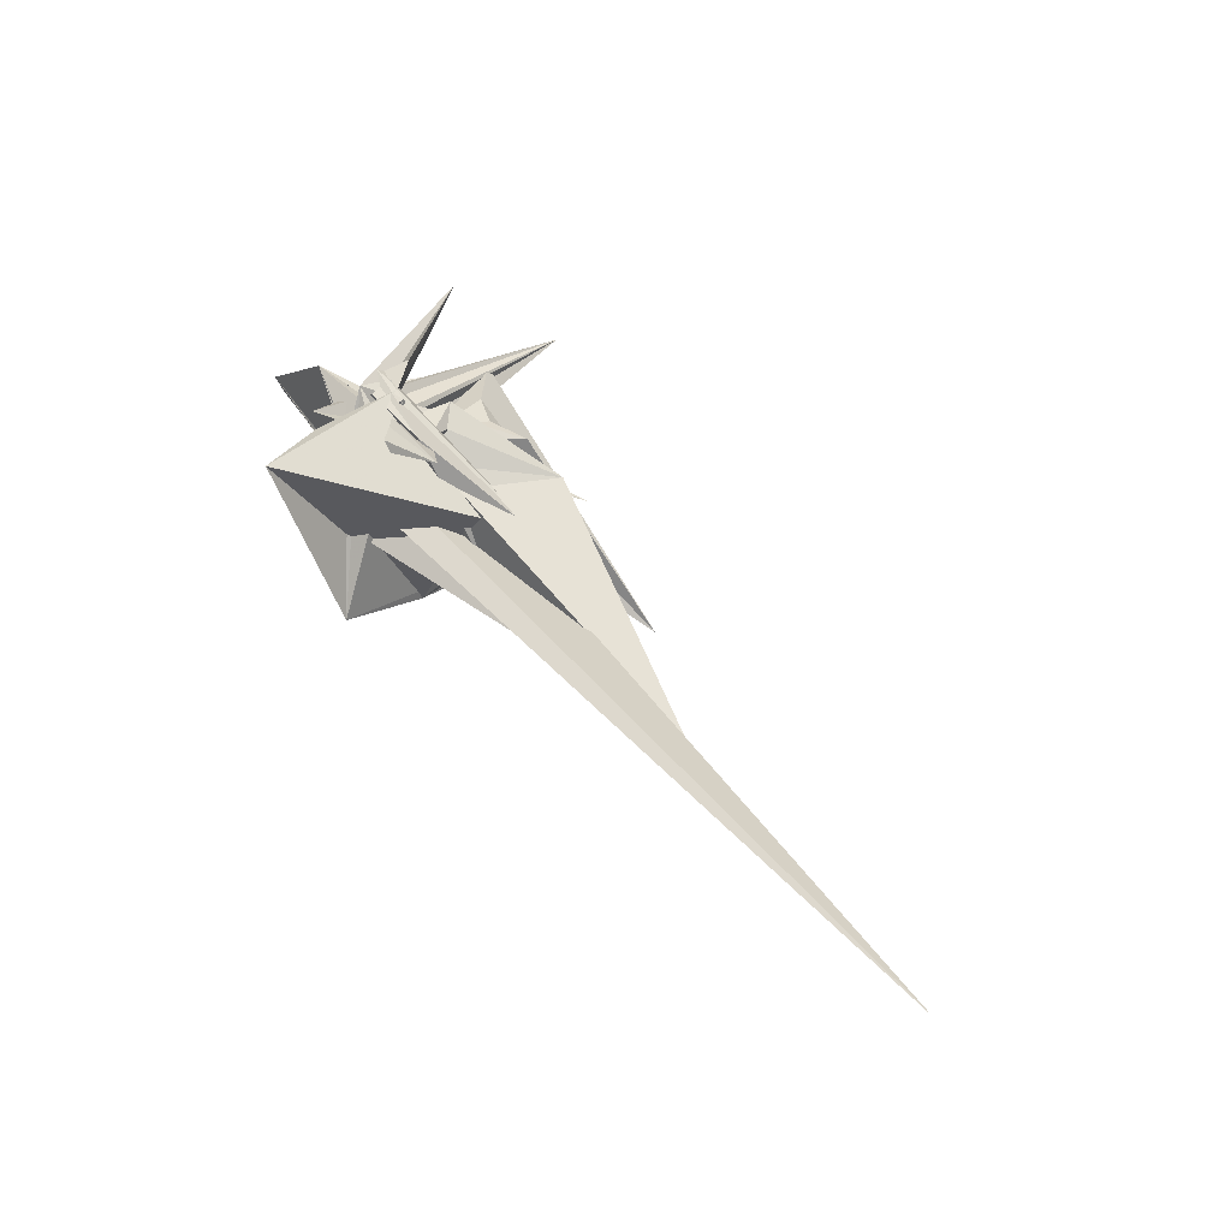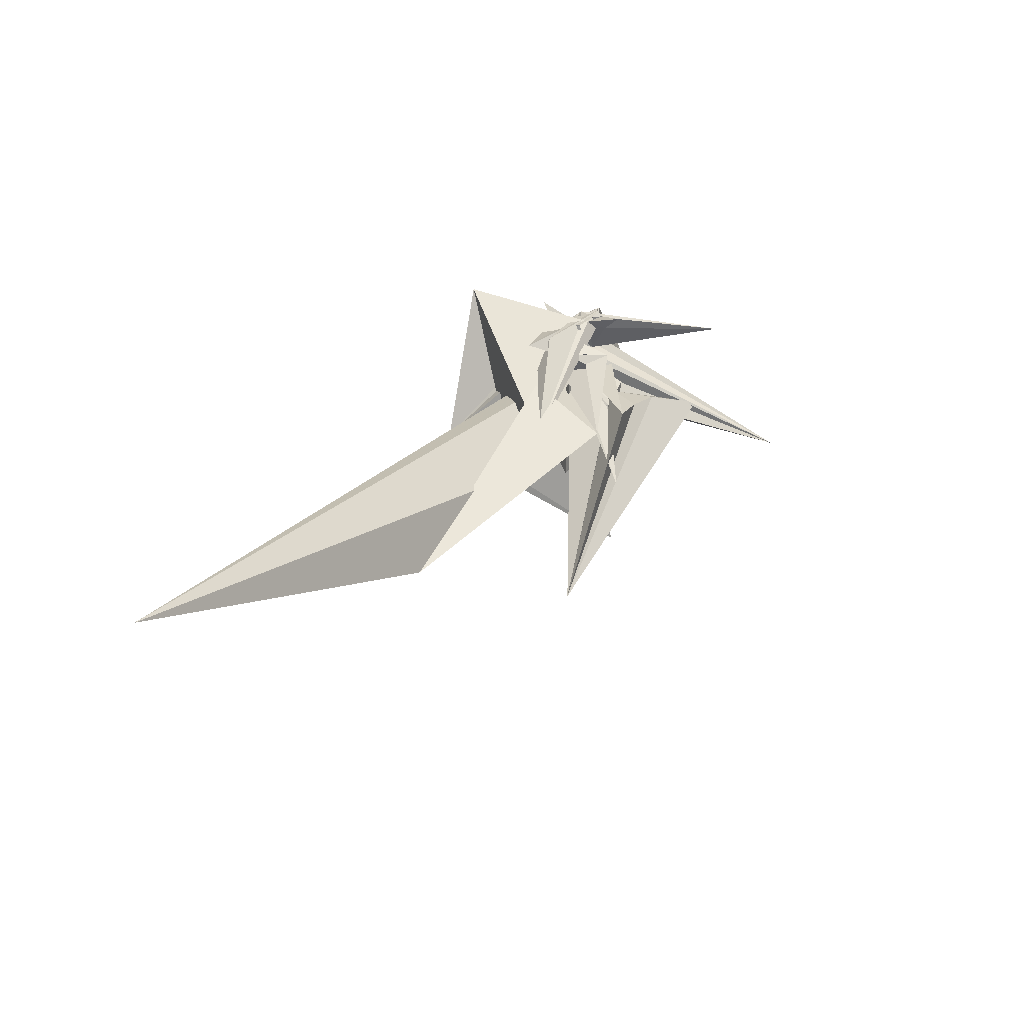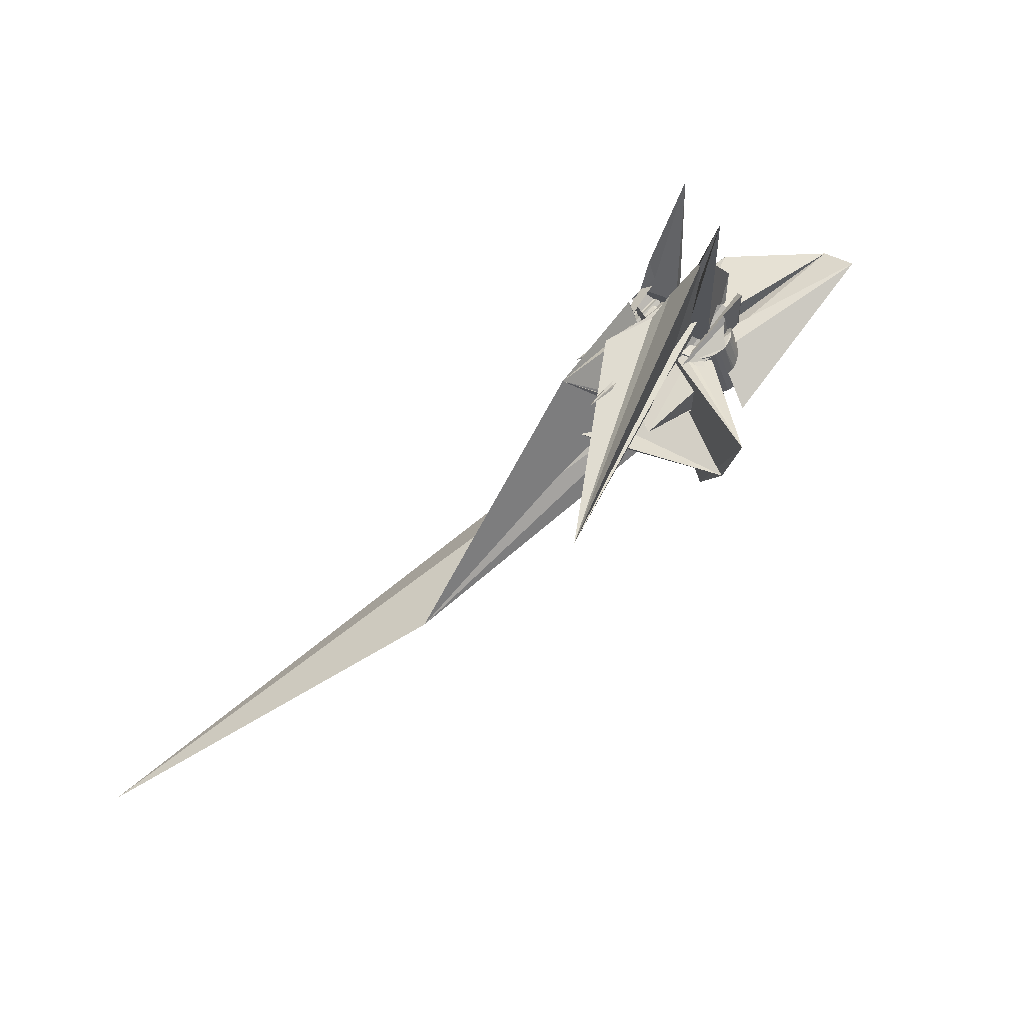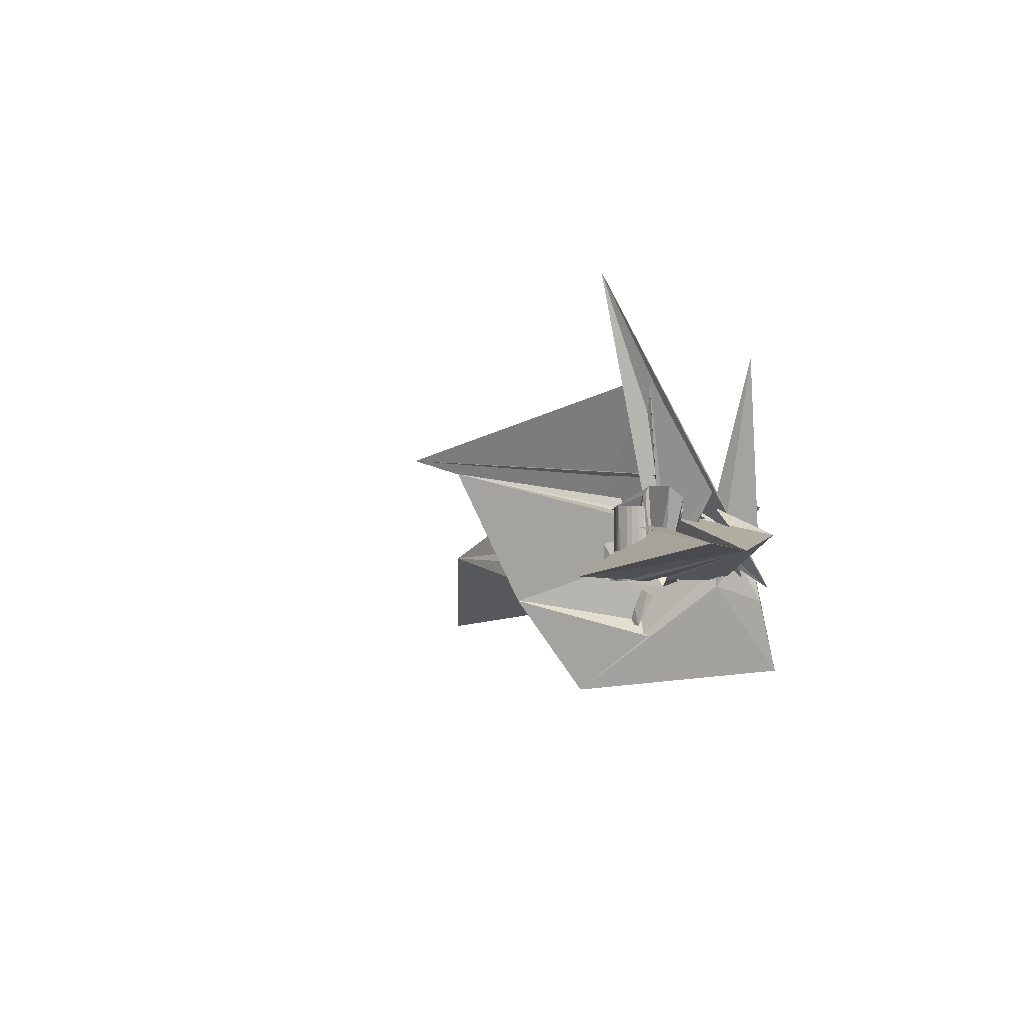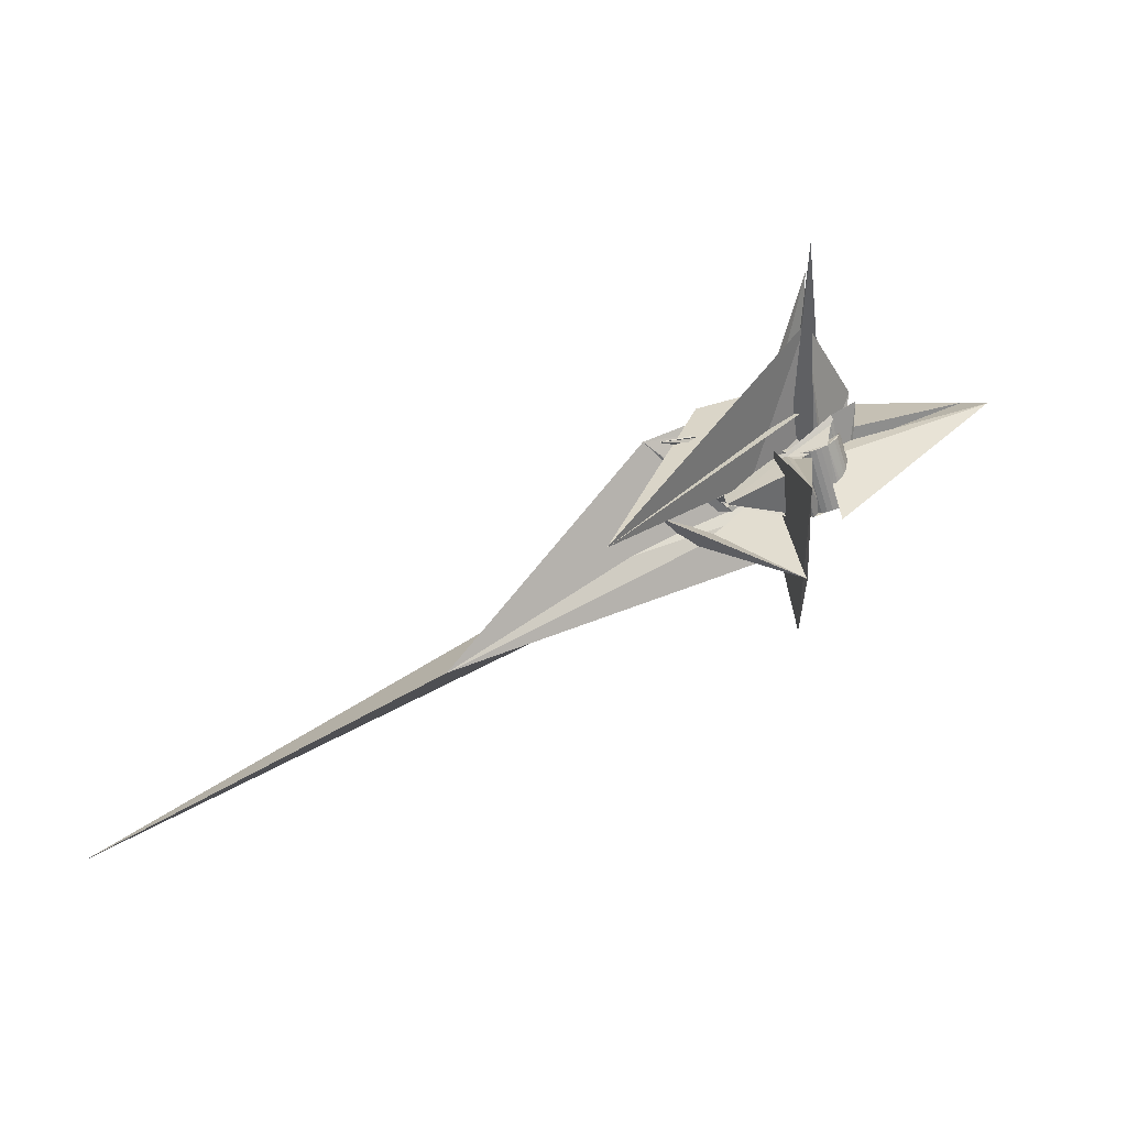
<metadata>
{"format":"obj","ext":"obj","renderer":"f3d","projection":"perspective","resolution":1024,"background":"white","views":[{"elev":55.1,"azim":30.0,"up":"+Z"},{"elev":32.7,"azim":96.9,"up":"+Z"},{"elev":54.1,"azim":139.8,"up":"+Y"},{"elev":16.3,"azim":-116.3,"up":"+Y"},{"elev":26.8,"azim":154.0,"up":"+Y"}]}
</metadata>
<code>
v -0.117 0.0302 0.04802
v -0.2053 0.05014 -0.04257
v 0.05735 -0.02595 0.08284
v 0.09848 -0.05049 0.09127
v 0.004082 -0.02712 -0.1178
v 0.154 -0.06677 -0.01997
v -0.04854 -0.02494 -0.06079
v 0.2118 0.08379 -0.05574
v 0.00937 0.03365 -0.01943
v -0.04716 -0.02443 -0.06694
v -0.03627 0.03427 0.08329
v 0.1155 -0.0279 -0.009763
v -0.01367 0.0652 0.08274
v 0.2033 -0.02533 0.00966
v -0.0111 0.04665 0.06829
v -0.04297 -0.02486 -0.07219
v -0.03201 0.008206 0.06861
v 0.02899 0.007914 0.02874
v 0.05857 -0.004597 0.05543
v 0.06189 -0.04379 -0.01619
v -0.05197 -0.02644 -0.04537
v -0.04045 -0.02857 -0.05117
v -0.04296 -0.02906 -0.04241
v -0.0325 0.04146 0.07614
v 0.07547 0.06103 -0.009834
v -0.03862 -0.0286 -0.05436
v -0.03686 -0.031 -0.04025
v -0.03792 -0.02565 -0.07656
v -0.00131 0.02289 0.08242
v -0.03678 -0.02864 -0.05774
v -0.08159 0.03062 0.01843
v -0.03571 -0.03171 -0.03791
v -0.06933 -0.04727 0.07545
v -0.04651 0.083 -0.00984
v -0.03052 0.05013 -0.0109
v -0.03447 -0.02885 -0.06079
v -0.03647 -0.0324 -0.03255
v -0.000793 0.04613 -0.009021
v 0.3297 0.02925 -0.1661
v -0.03219 -0.02678 -0.07988
v -0.03276 0.007377 0.02195
v 0.08809 0.007306 -0.05103
v -0.03164 -0.02928 -0.06334
v -0.03349 -0.034 -0.02633
v -0.2084 0.06462 -0.08584
v -0.02913 0.001997 0.03134
v -0.01594 0.02586 -0.03735
v -0.0284 -0.02991 -0.0653
v -0.03443 0.01065 0.01229
v -0.02634 -0.03516 -0.03216
v -0.01904 0.007085 0.02022
v -0.02673 0.00799 0.04068
v -0.0291 -0.05828 0.07032
v -0.02631 0.003373 0.03395
v -0.02598 -0.02821 -0.08205
v -0.0258 0.05136 -0.05617
v -0.02592 0.009492 0.04095
v -0.0256 -0.001686 0.03157
v -0.06646 0.005016 0.0439
v -0.02491 -0.03069 -0.06668
v -0.01366 -0.03783 -0.02946
v -0.02453 -0.008763 0.06629
v -0.02442 0.005847 0.06825
v -0.02353 -0.04711 0.04634
v -0.0235 2.9e-05 0.03343
v -0.02349 0.004749 0.03657
v -0.02334 0.003994 0.07917
v -0.01667 0.05636 0.01594
v 0.07212 -0.06975 -0.1572
v -0.0214 0.05122 -0.06103
v -0.01726 0.0293 0.0337
v -0.02142 0.01695 0.08096
v -0.0214 0.001745 0.03529
v -0.02127 -0.03159 -0.06751
v -0.05786 -0.1498 0.09619
v -0.02099 0.02116 0.07411
v -0.02067 0.006124 0.03919
v -0.01767 -0.002893 0.03031
v -0.04898 -0.06859 0.07909
v -0.01953 -0.02988 -0.08297
v -0.01941 -0.03518 0.06291
v -0.01929 0.003461 0.03714
v -0.01926 -0.003994 0.03442
v -0.01639 -0.01169 -0.01049
v -0.06099 0.06658 -0.02931
v 0.01981 0.0308 -0.02133
v 0.03915 0.2944 -0.07603
v -0.05419 0.07876 -0.04245
v -0.05024 0.04217 -0.02618
v -0.01787 -0.001938 0.03552
v -0.01757 -0.03259 -0.06774
v -0.01873 0.0704 -0.04707
v -0.01719 0.005177 0.039
v -0.04616 0.04848 -0.01952
v -0.01713 0.03028 0.07544
v -0.01671 0.05019 -0.0658
v -0.01648 0.000118 0.03662
v -0.01641 0.02904 0.08272
v -0.01605 -0.00635 -0.02066
v -0.0196 0.06551 -0.05062
v -0.02592 0.05668 -0.0165
v -0.01234 -0.01514 0.03804
v -0.0151 0.002174 0.03772
v -0.01476 -0.01855 0.06527
v -0.01391 -0.03367 -0.06738
v -0.01371 0.004229 0.03882
v -0.01258 0.01867 0.03257
v -0.01553 0.06057 -0.05241
v -0.01308 -0.03174 -0.08262
v -0.07249 0.07127 -0.001043
v -0.01291 -0.006301 0.03727
v -0.01224 -0.003905 0.03761
v -0.01408 0.009114 -0.01836
v -0.01157 -0.00151 0.03795
v -0.01098 0.04906 -0.06913
v -0.0109 0.000887 0.03829
v 0.4668 -0.1482 -0.04797
v -0.0105 0.04647 -0.05263
v -0.01038 -0.0348 -0.06639
v -0.01023 0.003281 0.03863
v 0.01159 0.183 -0.03165
v -0.009892 0.004249 0.03998
v -0.00988 0.004108 0.04095
v -0.009517 0.000181 0.06792
v -0.009864 0.005152 0.03986
v -0.009008 0.00172 0.06817
v 0.01585 -0.1002 -0.03658
v -0.007192 0.04593 -0.05455
v -0.007221 -0.03596 -0.06443
v 0.0416 0.1209 -0.01031
v -0.006857 -0.03371 -0.081
v 0.005108 0.0197 0.005126
v 0.8488 -0.3896 0.1277
v -0.04272 0.2042 0.06072
v -0.02048 -0.01375 0.06372
v -0.00477 0.04763 -0.07129
v 0.07022 -0.05883 -0.02
v -0.00204 -0.03722 -0.06595
v -0.003698 0.04515 -0.05593
v 0.06837 0.09743 -0.009361
v 0.1279 0.08432 0.007991
v -0.003021 -0.008447 0.04344
v 0.279 -0.07469 -0.02302
v -0.002749 -0.01139 0.06366
v 0.04901 -0.0575 -0.02002
v 0.01383 -0.04111 -0.07348
v 0.04318 -0.043 -0.03194
v -0.001094 -0.03572 -0.07818
v -0.007966 -0.03807 -0.03863
v 0.01504 -0.04359 -0.06254
v -6.1e-05 0.04425 -0.05675
v 0.009142 -0.05246 0.007583
v 0.02466 -0.04318 -0.07266
v 0.1084 0.07267 -0.2122
v -0.02877 -0.05084 0.03533
v -0.07218 -0.02473 -0.05864
v -0.04366 0.009311 0.07682
v 0.005848 -0.004731 0.07928
v 0.000446 0.04677 -0.07296
v 0.1138 -0.0372 0.03999
v 0.003637 0.04325 -0.05698
v 0.003999 -0.0377 -0.07426
v 0.007303 0.04217 -0.05662
v 0.09988 -0.03246 -0.02437
v 0.04103 -0.1739 -0.09491
v 0.007232 -0.02494 0.04745
v 0.008131 0.0441 -0.07186
v 0.008232 -0.0237 0.03223
v 0.008233 -0.03958 -0.06939
v 0.01257 0.01301 0.08295
v 0.007688 -0.02009 0.03343
v -0.04217 0.02542 0.05622
v 0.02289 -0.02247 0.04282
v 0.0192 -0.02064 0.04195
v 0.1934 0.05409 0.01208
v 0.09396 -0.03897 -0.02457
v 0.0106 0.04021 -0.05575
v 0.008263 -0.01212 0.0299
v 0.01145 -0.04128 -0.06373
v 0.01295 -0.006197 0.02702
v 0.01165 -0.02455 0.03142
v 0.1395 -0.03806 -0.001826
v 0.01285 -0.02211 0.03072
v -0.01045 -0.0223 0.06705
v 0.01382 -0.04204 -0.05743
v 0.04654 0.04199 0.02563
v 0.01349 0.0397 -0.05307
v 0.01489 -0.02037 0.03165
v 0.01435 0.04213 -0.07024
v 0.02519 -0.04172 0.05607
v 0.03642 -0.01948 0.02231
v 0.01507 -0.02539 0.03062
v 0.0153 -0.01751 0.02959
v 0.01571 -0.02504 -0.01794
v 0.01451 -0.01365 0.02619
v 0.01684 -0.02309 0.02906
v 0.03128 0.0564 -0.002322
v 0.02238 0.03545 -0.05847
v 0.01774 -0.01282 0.02837
v 0.0185 -0.02623 0.02982
v 0.0186 -0.0208 0.0275
v 0.02848 0.04115 -0.02273
v 0.04617 0.03337 -0.08902
v 0.05556 -0.01524 0.05814
v 0.02012 0.04012 -0.06742
v 0.02037 -0.0185 0.02594
v 0.03168 -0.01023 0.02562
v 0.02081 -0.02399 0.02731
v 0.03431 0.0293 -0.03005
v 0.1395 0.007342 -0.08819
v 0.02658 -0.01923 0.03411
v -0.001214 0.03078 0.02331
v 0.09349 0.005767 0.03086
v 0.02213 -0.01621 0.02438
v 0.03091 0.03308 -0.05456
v 0.02312 -0.02174 0.0248
v 0.02316 0.005072 0.06561
v 0.01812 -0.06801 -0.0173
v 0.02389 -0.01391 0.02282
v 0.04563 0.05558 0.05505
v 0.02477 0.008014 -0.002466
v 0.02521 0.03814 -0.0635
v 0.02543 -0.0195 0.02228
v 0.02716 -0.01955 0.05957
v 0.0281 -0.03669 -0.01038
v 0.02714 0.006751 0.003609
v 0.02708 -0.02933 -0.02084
v 0.02788 -0.01882 -0.02575
v 0.02774 -0.01725 0.01977
v 0.02944 0.03626 -0.05863
v 0.03005 -0.01501 0.01726
v 0.03195 -0.002264 -0.02709
v 0.03269 0.03456 -0.05298
v 0.03449 0.03219 -0.04687
v 0.03726 0.006281 -0.01501
v 0.03941 -0.03278 0.02588
v 0.04079 0.003153 0.000188
v 0.04534 -0.03806 0.05145
v 0.05527 -0.002646 0.05654
v 0.05953 0.02565 0.04583
f 166 236 238
f 166 238 184
f 164 235 221
f 235 237 221
f 237 226 221
f 226 176 221
f 176 164 221
f 160 232 164
f 232 235 164
f 160 147 228
f 160 228 232
f 172 190 211
f 190 224 211
f 211 191 172
f 211 224 204
f 211 204 191
f 20 113 53
f 113 132 53
f 132 31 53
f 31 25 53
f 25 20 53
f 99 113 12
f 113 20 12
f 99 12 84
f 12 9 84
f 84 9 38
f 9 8 38
f 8 33 38
f 33 86 38
f 86 84 38
f 123 124 142
f 124 144 142
f 142 102 123
f 142 144 104
f 142 104 102
f 104 144 124
f 122 120 106
f 122 106 93
f 35 33 8
f 35 8 18
f 41 35 18
f 46 41 18
f 54 46 18
f 66 54 18
f 77 66 18
f 122 93 77
f 18 122 77
f 86 33 87
f 33 35 59
f 35 51 59
f 51 78 59
f 78 107 59
f 107 87 59
f 87 33 59
f 103 106 116
f 106 120 116
f 103 82 93
f 103 93 106
f 82 66 77
f 82 77 93
f 97 103 114
f 103 116 114
f 97 73 82
f 97 82 103
f 82 73 66
f 73 54 66
f 90 97 112
f 97 114 112
f 90 65 73
f 90 73 97
f 73 65 54
f 65 46 54
f 83 90 111
f 90 112 111
f 83 58 65
f 83 65 90
f 65 58 46
f 58 41 46
f 83 111 107
f 83 107 78
f 58 83 78
f 58 78 51
f 58 51 41
f 51 35 41
f 166 168 181
f 166 181 192
f 231 226 237
f 231 237 236
f 229 231 236
f 223 229 236
f 216 223 236
f 208 216 236
f 200 208 236
f 166 192 200
f 236 166 200
f 176 226 182
f 226 231 207
f 231 219 207
f 219 199 207
f 199 180 207
f 180 182 207
f 182 226 207
f 183 181 171
f 181 168 171
f 183 196 192
f 183 192 181
f 196 208 200
f 196 200 192
f 188 183 173
f 183 171 173
f 188 201 196
f 188 196 183
f 196 201 208
f 201 216 208
f 193 188 174
f 188 173 174
f 193 206 201
f 193 201 188
f 201 206 216
f 206 223 216
f 195 193 178
f 193 174 178
f 195 214 206
f 195 206 193
f 206 214 223
f 214 229 223
f 195 178 180
f 195 180 199
f 214 195 199
f 214 199 219
f 214 219 229
f 219 231 229
f 19 52 57
f 52 125 57
f 125 122 57
f 122 18 57
f 18 19 57
f 171 168 166
f 117 133 143
f 204 217 220
f 117 143 147
f 191 204 220
f 191 220 175
f 173 171 166
f 174 173 166
f 178 174 166
f 180 178 166
f 184 190 172
f 166 184 172
f 180 166 172
f 180 172 191
f 182 180 191
f 117 147 160
f 182 191 175
f 176 182 175
f 164 176 175
f 160 164 175
f 175 117 160
f 227 225 218
f 227 218 185
f 228 227 185
f 239 238 236
f 232 228 185
f 240 239 236
f 240 236 237
f 232 185 234
f 235 232 234
f 234 240 237
f 237 235 234
f 161 151 91
f 151 74 91
f 91 105 163
f 91 163 161
f 105 119 177
f 105 177 163
f 119 129 187
f 119 187 177
f 129 138 198
f 129 198 187
f 138 146 203
f 138 203 198
f 146 150 210
f 146 210 203
f 150 153 210
f 153 213 210
f 153 156 213
f 156 215 213
f 156 152 212
f 156 212 215
f 152 149 212
f 149 209 212
f 149 145 209
f 145 202 209
f 145 137 197
f 145 197 202
f 137 127 186
f 137 186 197
f 127 117 175
f 127 175 186
f 130 140 50
f 140 61 50
f 50 44 121
f 50 121 130
f 44 37 110
f 44 110 121
f 37 32 101
f 37 101 110
f 32 27 94
f 32 94 101
f 27 23 94
f 23 89 94
f 23 21 89
f 21 85 89
f 21 22 88
f 21 88 85
f 22 26 92
f 22 92 88
f 26 30 100
f 26 100 92
f 30 36 108
f 30 108 100
f 36 43 108
f 43 118 108
f 43 48 118
f 48 128 118
f 48 60 139
f 48 139 128
f 60 74 139
f 74 151 139
f 233 234 185
f 233 185 179
f 179 169 233
f 169 230 233
f 169 162 222
f 169 222 230
f 162 148 205
f 162 205 222
f 148 131 189
f 148 189 205
f 131 109 167
f 131 167 189
f 109 80 159
f 109 159 167
f 80 55 159
f 55 136 159
f 55 40 115
f 55 115 136
f 40 28 115
f 28 96 115
f 28 16 70
f 28 70 96
f 16 10 56
f 16 56 70
f 10 7 56
f 7 47 56
f 7 5 47
f 5 45 47
f 5 2 45
f 2 42 45
f 132 141 68
f 141 39 68
f 39 34 68
f 34 31 68
f 31 132 68
f 39 141 140
f 175 220 240
f 159 136 115
f 205 189 167
f 47 45 42
f 70 56 47
f 70 47 42
f 233 230 222
f 115 96 70
f 159 115 70
f 159 70 42
f 205 167 159
f 234 233 222
f 222 205 159
f 234 222 159
f 39 140 130
f 39 130 121
f 42 39 121
f 42 121 110
f 42 110 101
f 42 101 94
f 42 94 89
f 42 89 85
f 42 85 88
f 42 88 92
f 42 92 100
f 42 100 108
f 159 42 108
f 159 108 118
f 159 118 128
f 159 128 139
f 159 139 151
f 159 151 161
f 159 161 163
f 159 163 177
f 234 159 177
f 234 177 187
f 234 187 198
f 234 198 203
f 234 203 210
f 234 210 213
f 234 213 215
f 234 215 212
f 240 234 212
f 186 175 240
f 197 186 240
f 202 197 240
f 209 202 240
f 212 209 240
f 225 227 194
f 227 228 194
f 228 147 194
f 147 143 194
f 143 225 194
f 218 225 133
f 225 143 133
f 49 52 19
f 17 63 67
f 6 49 19
f 17 67 3
f 6 19 17
f 17 3 6
f 67 63 126
f 125 52 49
f 158 67 126
f 125 49 154
f 126 125 154
f 126 154 158
f 170 98 72
f 98 11 72
f 11 3 72
f 3 67 72
f 67 158 72
f 158 170 72
f 29 79 75
f 29 75 14
f 98 95 24
f 11 98 24
f 24 29 14
f 14 11 24
f 157 95 98
f 75 79 155
f 157 98 170
f 165 75 155
f 165 155 157
f 170 165 157
f 135 13 76
f 13 24 76
f 24 95 76
f 95 157 76
f 157 135 76
f 134 15 13
f 13 135 134
f 13 15 29
f 13 29 24
f 15 134 71
f 134 155 71
f 155 79 71
f 79 29 71
f 29 15 71
f 134 135 157
f 134 157 155
f 165 170 154
f 170 158 154
f 14 75 69
f 75 165 69
f 165 154 69
f 154 49 69
f 49 6 69
f 6 14 69
f 11 14 3
f 14 6 3
f 224 190 184
f 217 204 224
f 224 184 238
f 239 217 224
f 224 238 239
f 4 81 62
f 81 104 62
f 104 124 62
f 124 126 62
f 126 63 62
f 63 17 62
f 17 4 62
f 218 133 117
f 61 64 1
f 40 55 80
f 109 131 148
f 2 5 7
f 7 10 16
f 2 7 16
f 162 169 179
f 16 28 40
f 16 40 80
f 2 16 80
f 80 109 148
f 162 179 185
f 80 148 162
f 80 162 185
f 218 117 127
f 218 127 137
f 185 218 137
f 185 137 145
f 185 145 149
f 185 149 152
f 185 152 156
f 185 156 153
f 185 153 150
f 185 150 146
f 80 185 146
f 80 146 138
f 80 138 129
f 80 129 119
f 80 119 105
f 80 105 91
f 80 91 74
f 80 74 60
f 80 60 48
f 80 48 43
f 2 80 43
f 2 43 36
f 2 36 30
f 2 30 26
f 2 26 22
f 2 22 21
f 2 21 23
f 2 23 27
f 1 2 27
f 50 61 1
f 44 50 1
f 37 44 1
f 32 37 1
f 27 32 1
f 116 120 122
f 140 141 132
f 104 81 64
f 140 132 113
f 102 104 64
f 102 64 61
f 114 116 122
f 112 114 122
f 111 112 122
f 107 111 122
f 126 124 123
f 125 126 123
f 122 125 123
f 107 122 123
f 107 123 102
f 87 107 102
f 140 113 99
f 87 102 61
f 86 87 61
f 84 86 61
f 99 84 61
f 61 140 99
f 25 31 34
f 4 17 19
f 1 4 19
f 25 34 39
f 25 39 42
f 20 25 42
f 12 20 42
f 12 42 2
f 9 12 2
f 9 2 1
f 1 19 18
f 1 18 8
f 1 8 9
f 240 220 239
f 220 217 239
f 81 4 64
f 4 1 64

</code>
